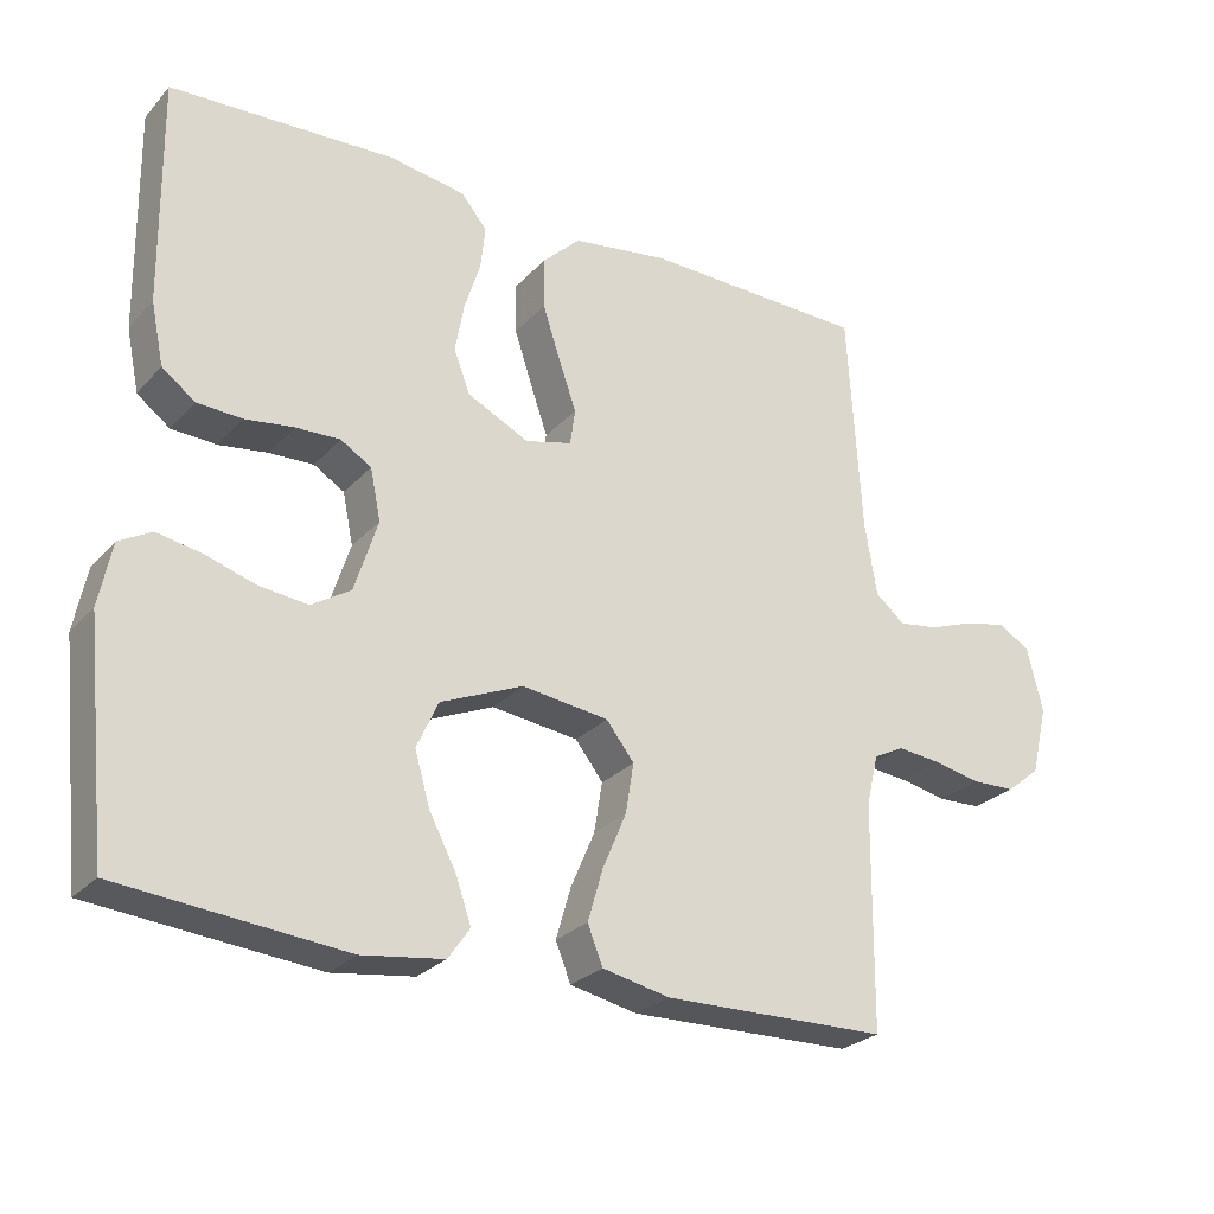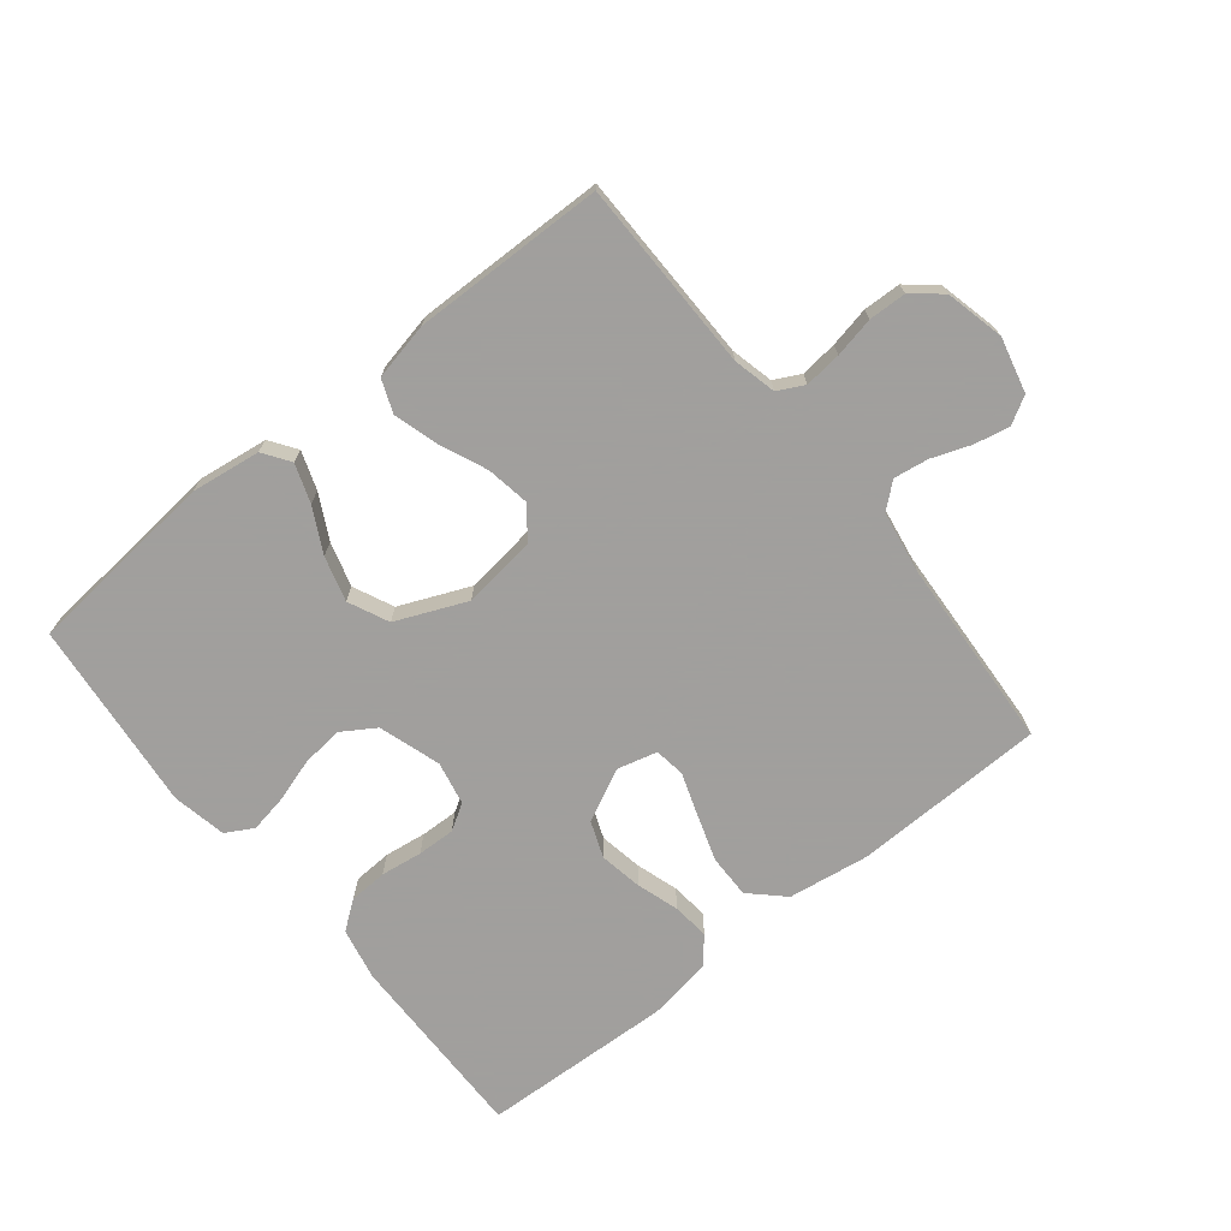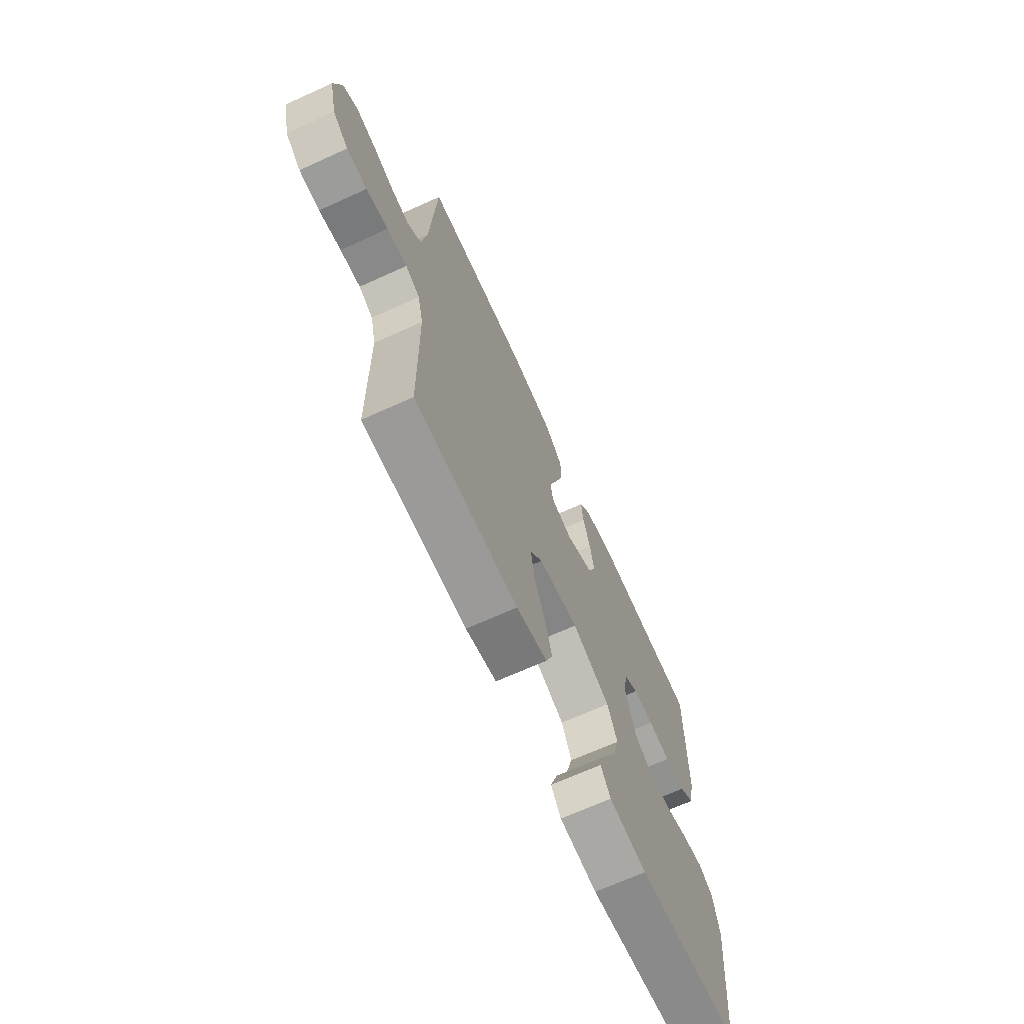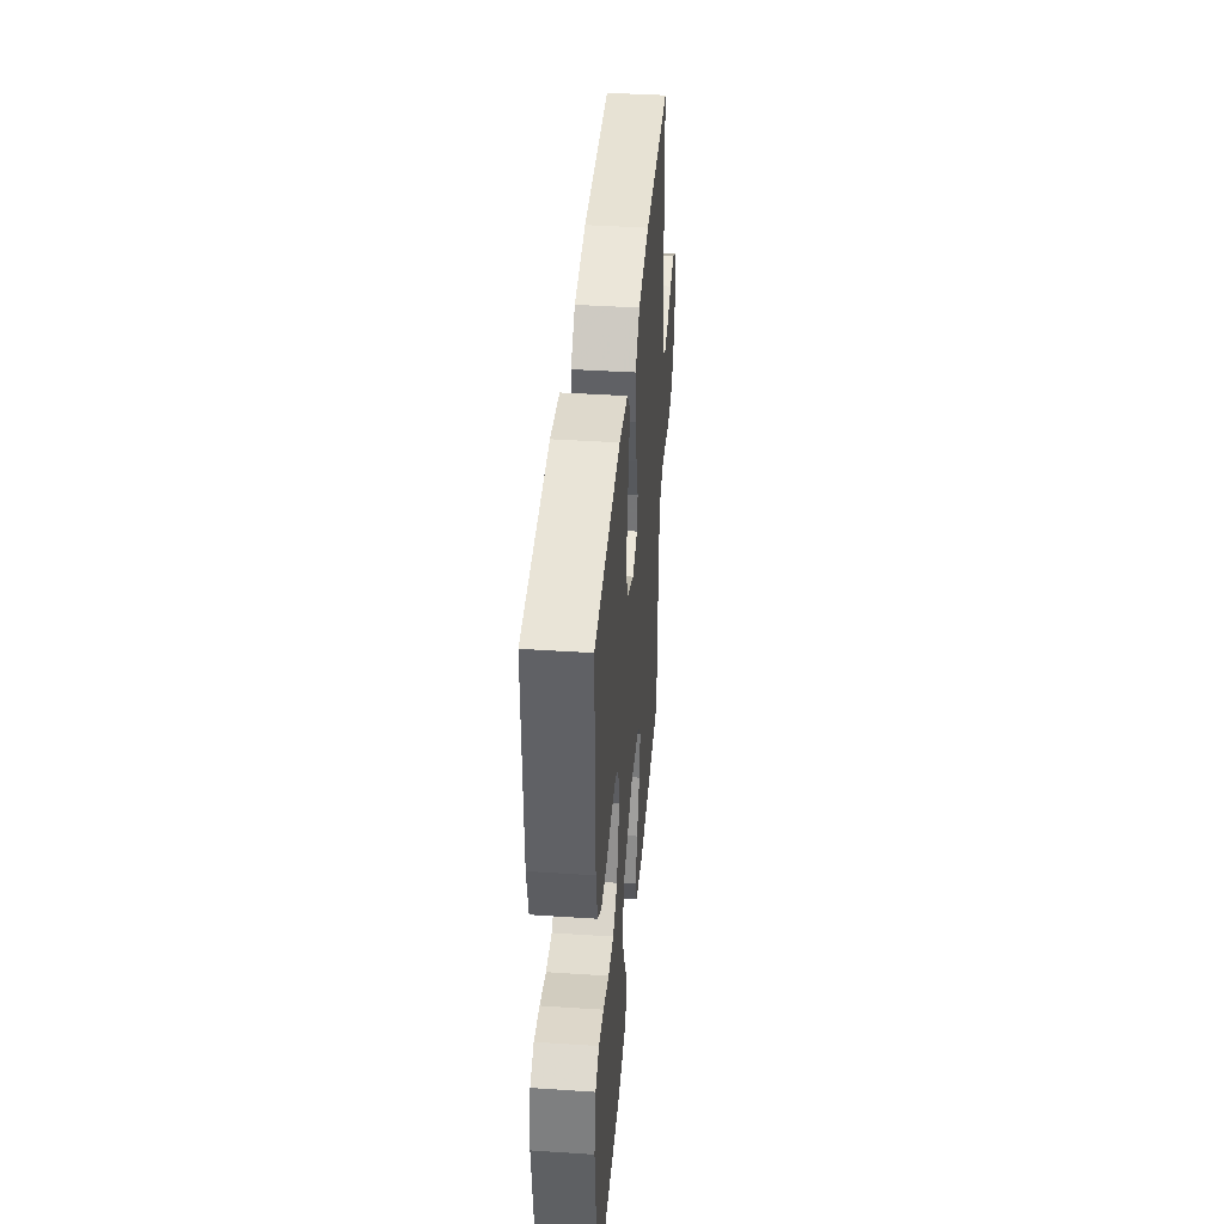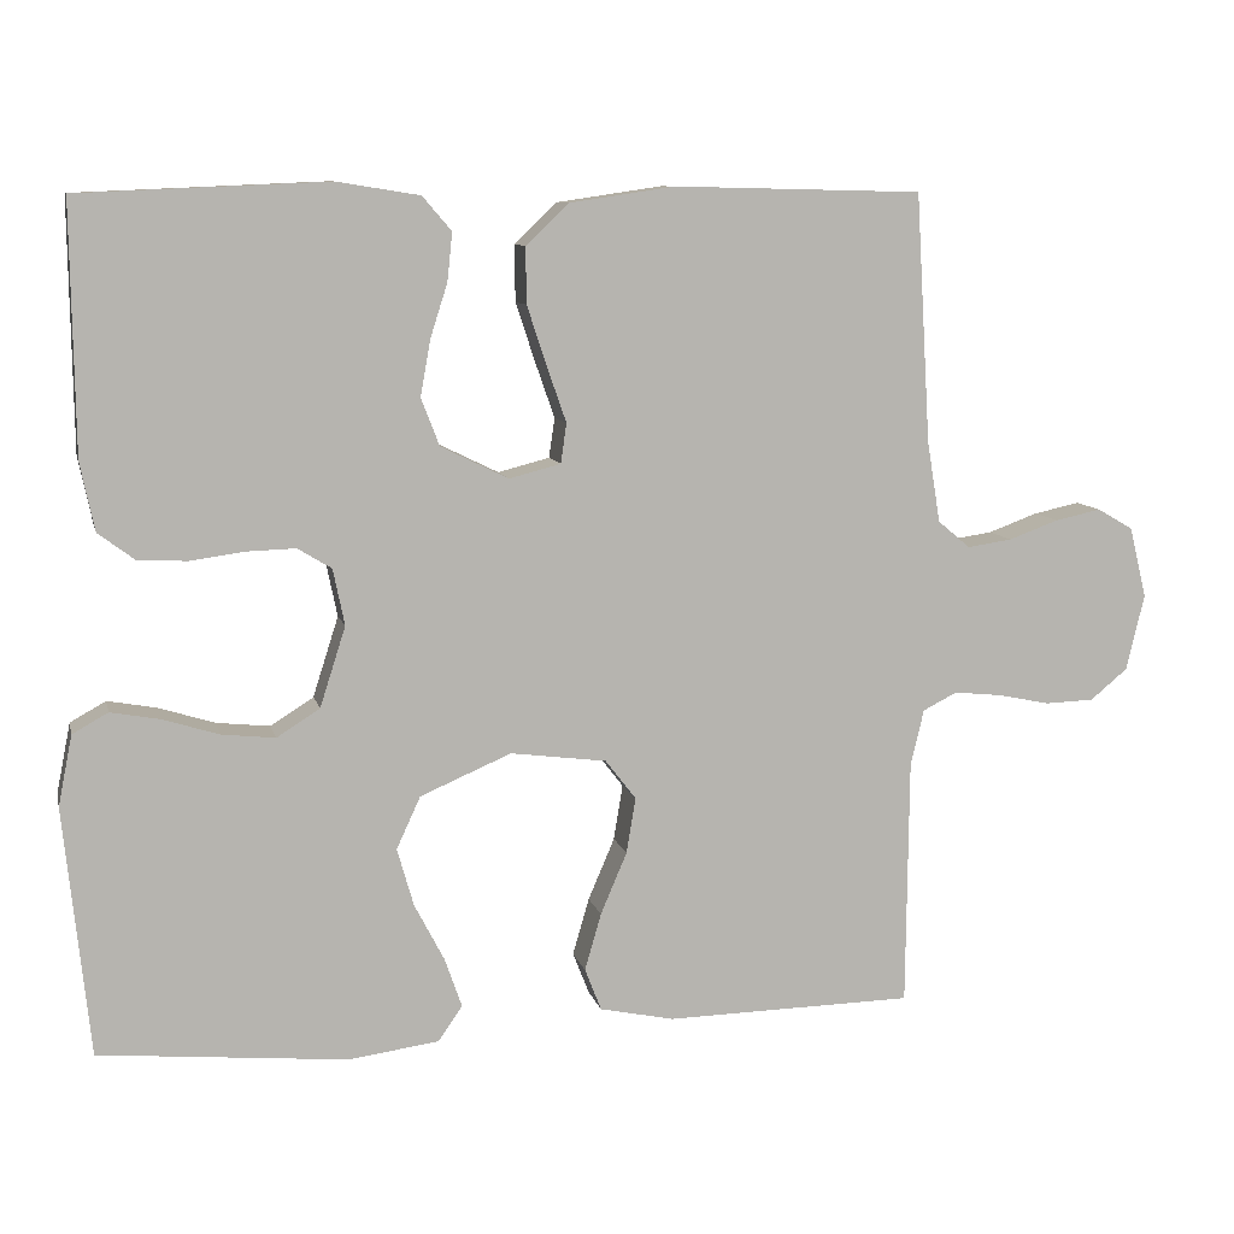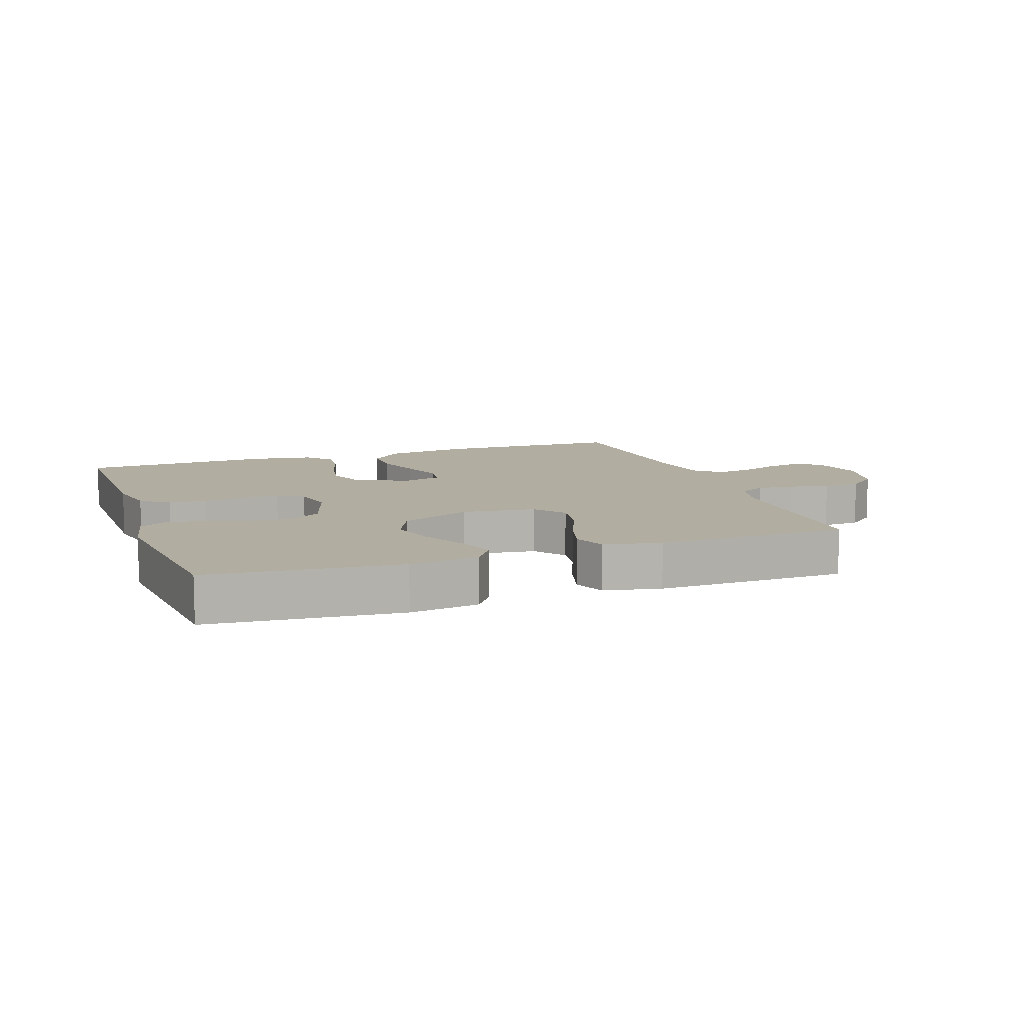
<metadata>
{"format":"obj","ext":"obj","renderer":"f3d","projection":"perspective","resolution":1024,"background":"white","views":[{"elev":-26.4,"azim":147.8,"up":"+Z"},{"elev":-71.5,"azim":-141.2,"up":"+Y"},{"elev":-68.3,"azim":-65.6,"up":"+Z"},{"elev":41.1,"azim":94.6,"up":"+Z"},{"elev":9.3,"azim":167.1,"up":"+Z"},{"elev":10.3,"azim":160.5,"up":"+Y"}]}
</metadata>
<code>
v -0.5 0.07 -0.5
v -0.503 0.07 -0.2
v -0.519 0.07 -0.133
v -0.56 0.07 -0.112
v -0.618 0.07 -0.118
v -0.681 0.07 -0.131
v -0.74 0.07 -0.129
v -0.785 0.07 -0.092
v -0.807 0.07 0
v -0.786 0.07 0.086
v -0.743 0.07 0.111
v -0.687 0.07 0.099
v -0.627 0.07 0.077
v -0.573 0.07 0.069
v -0.534 0.07 0.102
v -0.518 0.07 0.2
v -0.5 0.07 0.5
v -0.2 0.07 0.507
v -0.072 0.07 0.488
v -0.021 0.07 0.439
v -0.022 0.07 0.371
v -0.046 0.07 0.298
v -0.069 0.07 0.232
v -0.062 0.07 0.184
v 0 0.07 0.168
v 0.082 0.07 0.208
v 0.104 0.07 0.265
v 0.092 0.07 0.332
v 0.071 0.07 0.398
v 0.065 0.07 0.456
v 0.1 0.07 0.497
v 0.2 0.07 0.513
v 0.5 0.07 0.5
v 0.496 0.07 0.2
v 0.479 0.07 0.118
v 0.435 0.07 0.085
v 0.375 0.07 0.082
v 0.31 0.07 0.091
v 0.251 0.07 0.093
v 0.21 0.07 0.068
v 0.196 0.07 0
v 0.227 0.07 -0.097
v 0.279 0.07 -0.13
v 0.344 0.07 -0.123
v 0.411 0.07 -0.102
v 0.471 0.07 -0.091
v 0.514 0.07 -0.115
v 0.531 0.07 -0.2
v 0.5 0.07 -0.5
v 0.2 0.07 -0.528
v 0.091 0.07 -0.513
v 0.062 0.07 -0.471
v 0.083 0.07 -0.411
v 0.119 0.07 -0.342
v 0.139 0.07 -0.272
v 0.11 0.07 -0.209
v 0 0.07 -0.162
v -0.116 0.07 -0.177
v -0.153 0.07 -0.225
v -0.142 0.07 -0.292
v -0.11 0.07 -0.367
v -0.09 0.07 -0.436
v -0.11 0.07 -0.487
v -0.2 0.07 -0.506
v -0.5 0 -0.5
v -0.503 0 -0.2
v -0.519 0 -0.133
v -0.56 0 -0.112
v -0.618 0 -0.118
v -0.681 0 -0.131
v -0.74 0 -0.129
v -0.785 0 -0.092
v -0.807 0 0
v -0.786 0 0.086
v -0.743 0 0.111
v -0.687 0 0.099
v -0.627 0 0.077
v -0.573 0 0.069
v -0.534 0 0.102
v -0.518 0 0.2
v -0.5 0 0.5
v -0.2 0 0.507
v -0.072 0 0.488
v -0.021 0 0.439
v -0.022 0 0.371
v -0.046 0 0.298
v -0.069 0 0.232
v -0.062 0 0.184
v 0 0 0.168
v 0.082 0 0.208
v 0.104 0 0.265
v 0.092 0 0.332
v 0.071 0 0.398
v 0.065 0 0.456
v 0.1 0 0.497
v 0.2 0 0.513
v 0.5 0 0.5
v 0.496 0 0.2
v 0.479 0 0.118
v 0.435 0 0.085
v 0.375 0 0.082
v 0.31 0 0.091
v 0.251 0 0.093
v 0.21 0 0.068
v 0.196 0 0
v 0.227 0 -0.097
v 0.279 0 -0.13
v 0.344 0 -0.123
v 0.411 0 -0.102
v 0.471 0 -0.091
v 0.514 0 -0.115
v 0.531 0 -0.2
v 0.5 0 -0.5
v 0.2 0 -0.528
v 0.091 0 -0.513
v 0.062 0 -0.471
v 0.083 0 -0.411
v 0.119 0 -0.342
v 0.139 0 -0.272
v 0.11 0 -0.209
v 0 0 -0.162
v -0.116 0 -0.177
v -0.153 0 -0.225
v -0.142 0 -0.292
v -0.11 0 -0.367
v -0.09 0 -0.436
v -0.11 0 -0.487
v -0.2 0 -0.506
f 63 64 1 2
f 60 61 62 63
f 59 60 63 2
f 58 59 2 3
f 57 58 3 4
f 51 52 53 54
f 51 54 55
f 50 51 55
f 49 50 55
f 48 49 55 56
f 44 45 46 47
f 43 44 47 48
f 35 36 37 38
f 35 38 39
f 34 35 39
f 33 34 39
f 32 33 39 40
f 28 29 30 31
f 27 28 31 32
f 26 27 32 40
f 20 21 22 23
f 18 19 20 23
f 16 17 18 23
f 15 16 23 24
f 14 15 24 25
f 10 11 12 13
f 10 13 14
f 9 10 14
f 8 9 14 25
f 5 6 7 8
f 4 5 8 25
f 43 48 56 57
f 42 43 57 4
f 41 42 4 25
f 25 26 40 41
f 66 65 128 127
f 127 126 125 124
f 66 127 124 123
f 67 66 123 122
f 68 67 122 121
f 118 117 116 115
f 119 118 115
f 119 115 114
f 119 114 113
f 120 119 113 112
f 111 110 109 108
f 112 111 108 107
f 102 101 100 99
f 103 102 99
f 103 99 98
f 103 98 97
f 104 103 97 96
f 95 94 93 92
f 96 95 92 91
f 104 96 91 90
f 87 86 85 84
f 87 84 83 82
f 87 82 81 80
f 88 87 80 79
f 89 88 79 78
f 77 76 75 74
f 78 77 74
f 78 74 73
f 89 78 73 72
f 72 71 70 69
f 89 72 69 68
f 121 120 112 107
f 68 121 107 106
f 89 68 106 105
f 105 104 90 89
f 1 65 66 2
f 2 66 67 3
f 3 67 68 4
f 4 68 69 5
f 5 69 70 6
f 6 70 71 7
f 7 71 72 8
f 8 72 73 9
f 9 73 74 10
f 10 74 75 11
f 11 75 76 12
f 12 76 77 13
f 13 77 78 14
f 14 78 79 15
f 15 79 80 16
f 16 80 81 17
f 17 81 82 18
f 18 82 83 19
f 19 83 84 20
f 20 84 85 21
f 21 85 86 22
f 22 86 87 23
f 23 87 88 24
f 24 88 89 25
f 25 89 90 26
f 26 90 91 27
f 27 91 92 28
f 28 92 93 29
f 29 93 94 30
f 30 94 95 31
f 31 95 96 32
f 32 96 97 33
f 33 97 98 34
f 34 98 99 35
f 35 99 100 36
f 36 100 101 37
f 37 101 102 38
f 38 102 103 39
f 39 103 104 40
f 40 104 105 41
f 41 105 106 42
f 42 106 107 43
f 43 107 108 44
f 44 108 109 45
f 45 109 110 46
f 46 110 111 47
f 47 111 112 48
f 48 112 113 49
f 49 113 114 50
f 50 114 115 51
f 51 115 116 52
f 52 116 117 53
f 53 117 118 54
f 54 118 119 55
f 55 119 120 56
f 56 120 121 57
f 57 121 122 58
f 58 122 123 59
f 59 123 124 60
f 60 124 125 61
f 61 125 126 62
f 62 126 127 63
f 63 127 128 64
f 64 128 65 1

</code>
